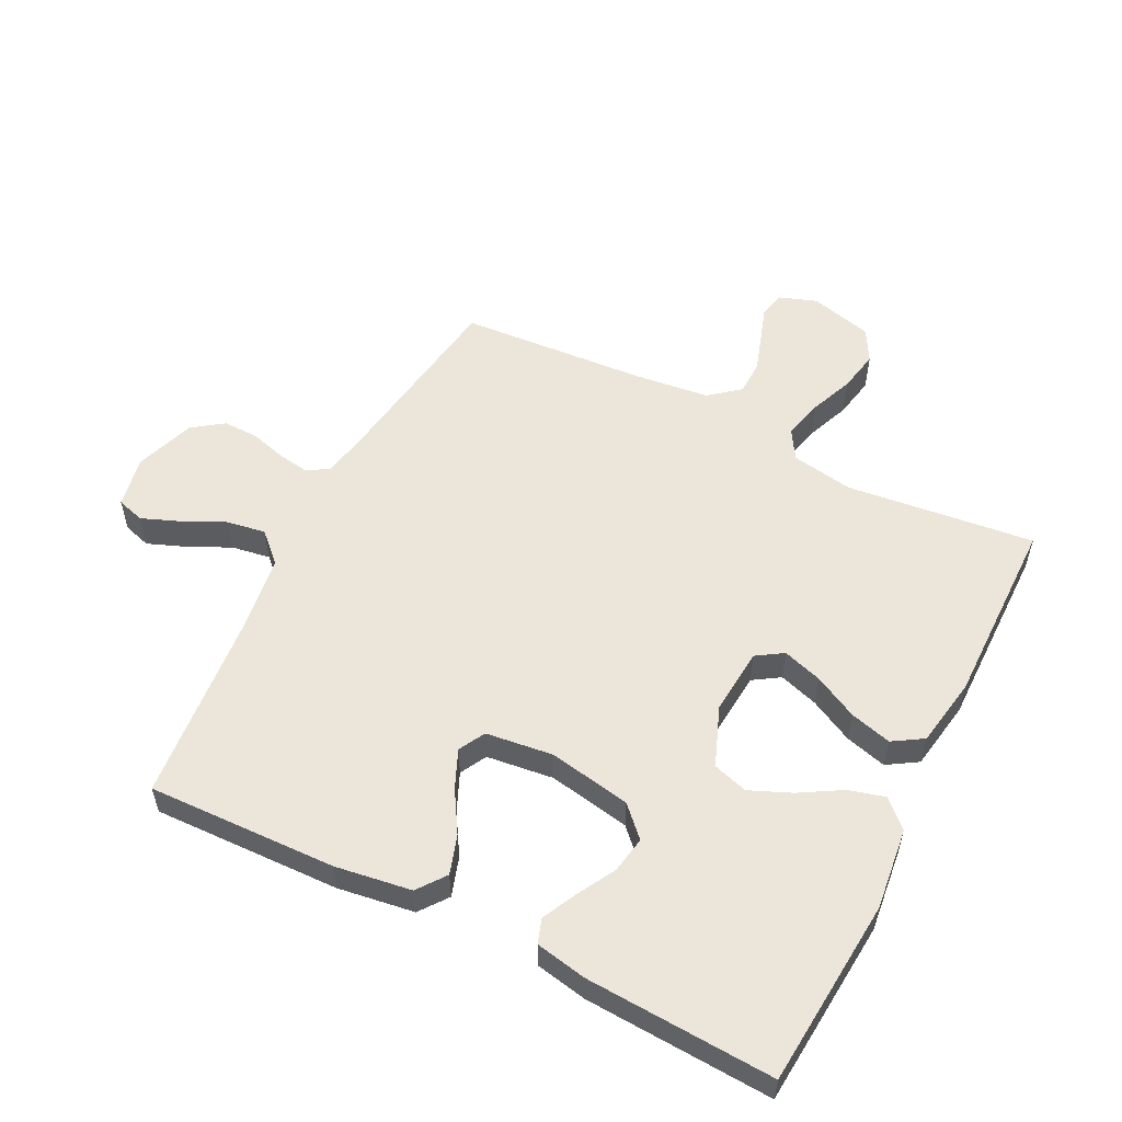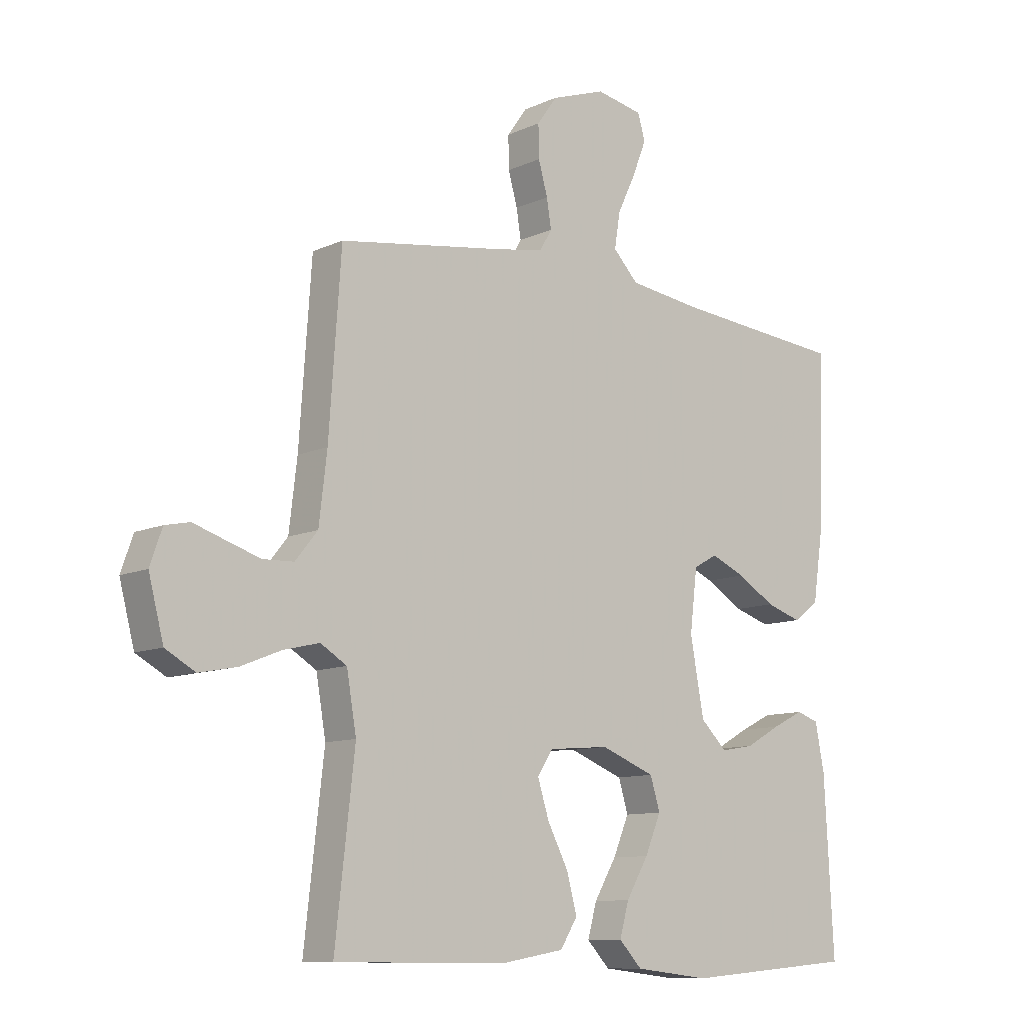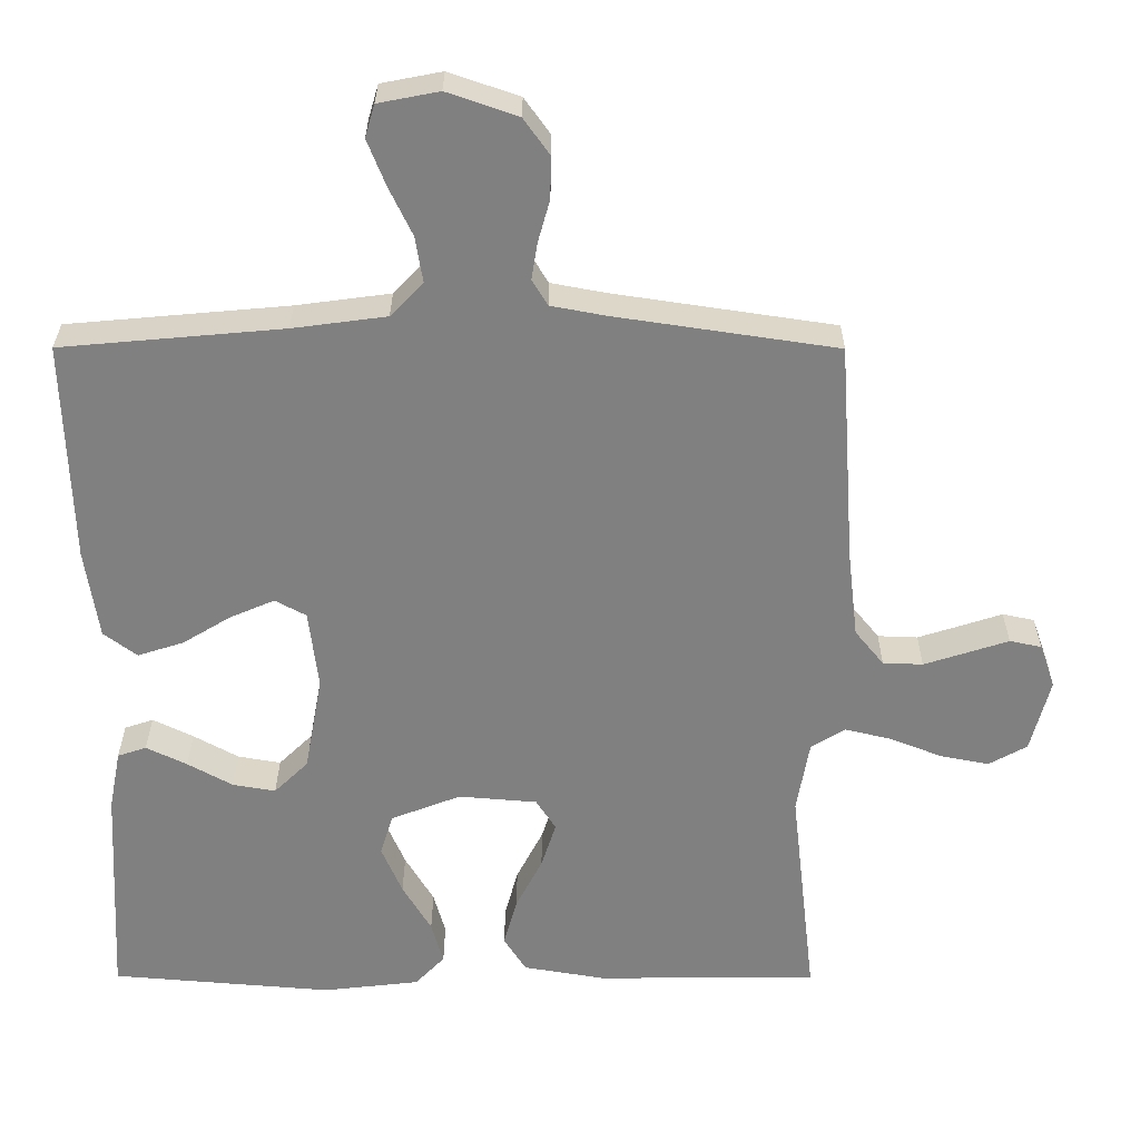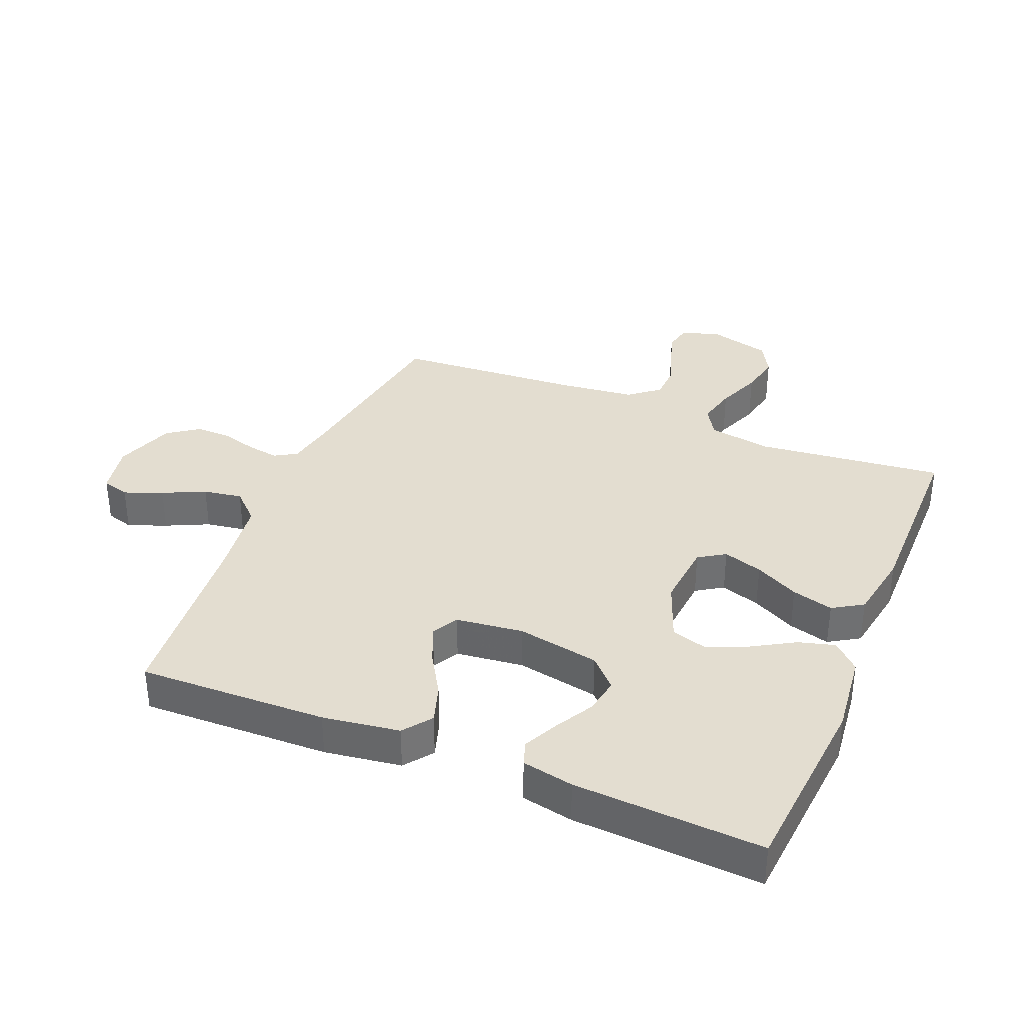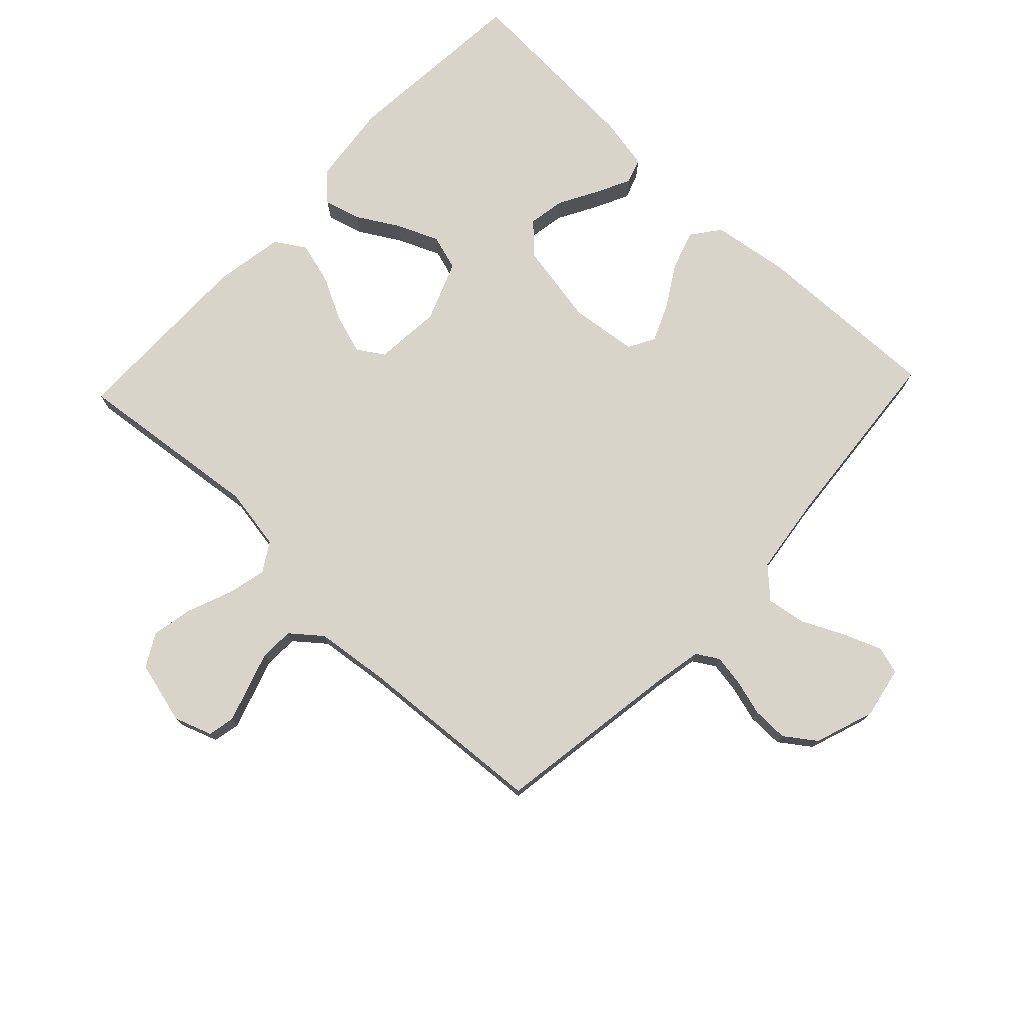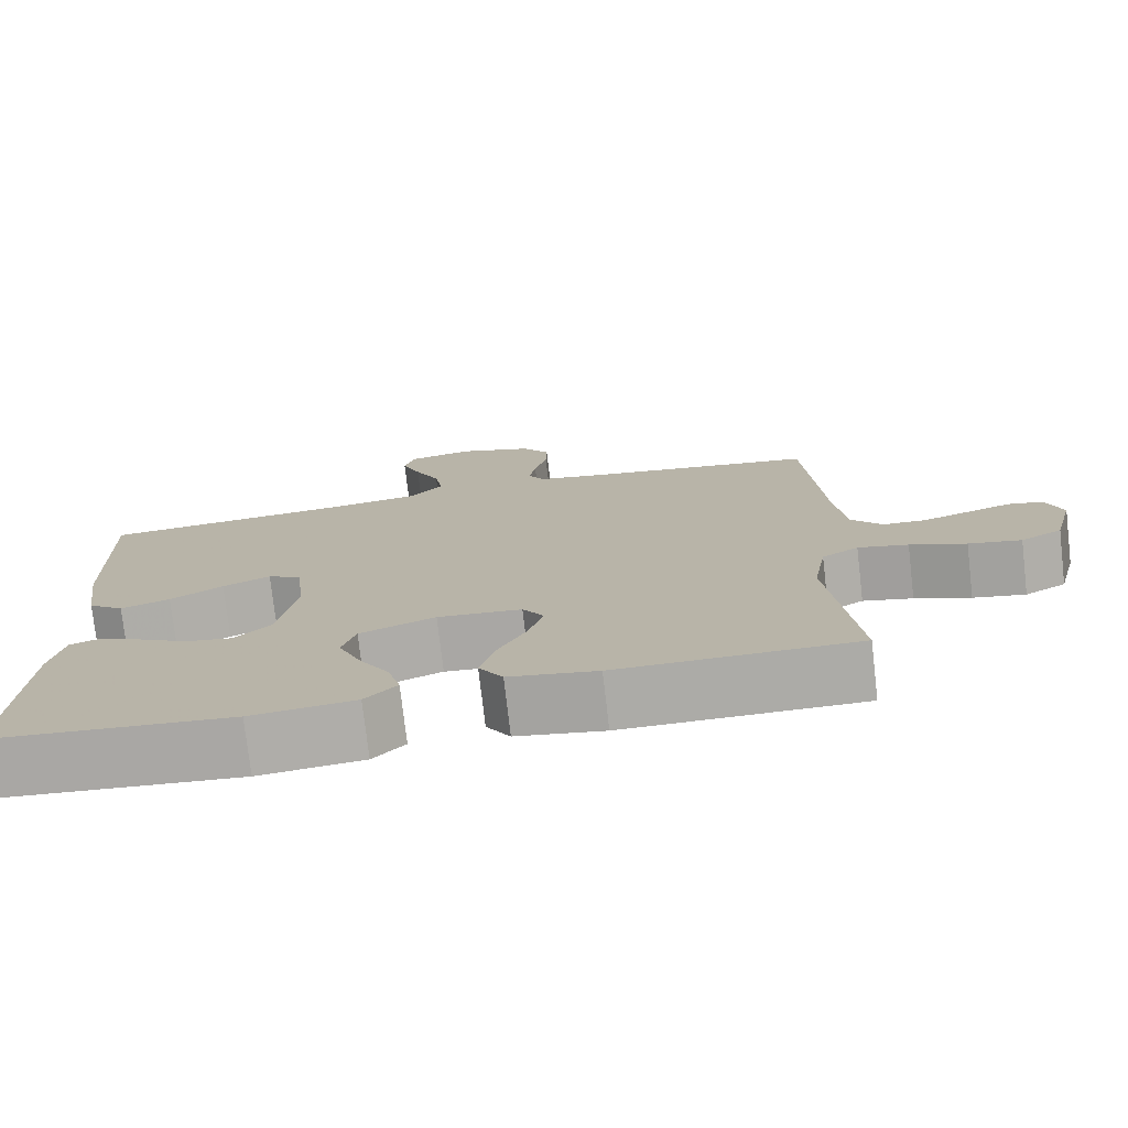
<metadata>
{"format":"obj","ext":"obj","renderer":"f3d","projection":"perspective","resolution":1024,"background":"white","views":[{"elev":55.3,"azim":116.7,"up":"+Y"},{"elev":-10.3,"azim":-41.0,"up":"+Z"},{"elev":29.9,"azim":-179.8,"up":"+Z"},{"elev":35.6,"azim":112.5,"up":"+Y"},{"elev":75.6,"azim":-46.6,"up":"+Y"},{"elev":-76.2,"azim":-173.4,"up":"+Z"}]}
</metadata>
<code>
v -0.5 0.07 -0.5
v -0.466 0.07 -0.2
v -0.483 0.07 -0.101
v -0.529 0.07 -0.073
v -0.592 0.07 -0.088
v -0.662 0.07 -0.116
v -0.728 0.07 -0.129
v -0.78 0.07 -0.1
v -0.806 0.07 0
v -0.785 0.07 0.06
v -0.742 0.07 0.069
v -0.687 0.07 0.051
v -0.628 0.07 0.032
v -0.574 0.07 0.034
v -0.535 0.07 0.082
v -0.521 0.07 0.2
v -0.5 0.07 0.5
v -0.2 0.07 0.545
v -0.126 0.07 0.559
v -0.105 0.07 0.594
v -0.113 0.07 0.644
v -0.129 0.07 0.701
v -0.13 0.07 0.758
v -0.095 0.07 0.807
v 0 0.07 0.84
v 0.082 0.07 0.824
v 0.095 0.07 0.78
v 0.071 0.07 0.719
v 0.039 0.07 0.652
v 0.029 0.07 0.59
v 0.073 0.07 0.544
v 0.2 0.07 0.527
v 0.5 0.07 0.5
v 0.491 0.07 0.2
v 0.473 0.07 0.078
v 0.428 0.07 0.044
v 0.366 0.07 0.064
v 0.3 0.07 0.104
v 0.24 0.07 0.13
v 0.198 0.07 0.107
v 0.185 0.07 0
v 0.209 0.07 -0.131
v 0.255 0.07 -0.176
v 0.313 0.07 -0.166
v 0.374 0.07 -0.132
v 0.429 0.07 -0.105
v 0.468 0.07 -0.118
v 0.484 0.07 -0.2
v 0.5 0.07 -0.5
v 0.2 0.07 -0.525
v 0.069 0.07 -0.51
v 0.029 0.07 -0.468
v 0.045 0.07 -0.41
v 0.084 0.07 -0.344
v 0.112 0.07 -0.278
v 0.095 0.07 -0.222
v 0 0.07 -0.185
v -0.106 0.07 -0.194
v -0.133 0.07 -0.236
v -0.113 0.07 -0.299
v -0.077 0.07 -0.369
v -0.059 0.07 -0.435
v -0.089 0.07 -0.483
v -0.2 0.07 -0.502
v -0.5 0 -0.5
v -0.466 0 -0.2
v -0.483 0 -0.101
v -0.529 0 -0.073
v -0.592 0 -0.088
v -0.662 0 -0.116
v -0.728 0 -0.129
v -0.78 0 -0.1
v -0.806 0 0
v -0.785 0 0.06
v -0.742 0 0.069
v -0.687 0 0.051
v -0.628 0 0.032
v -0.574 0 0.034
v -0.535 0 0.082
v -0.521 0 0.2
v -0.5 0 0.5
v -0.2 0 0.545
v -0.126 0 0.559
v -0.105 0 0.594
v -0.113 0 0.644
v -0.129 0 0.701
v -0.13 0 0.758
v -0.095 0 0.807
v 0 0 0.84
v 0.082 0 0.824
v 0.095 0 0.78
v 0.071 0 0.719
v 0.039 0 0.652
v 0.029 0 0.59
v 0.073 0 0.544
v 0.2 0 0.527
v 0.5 0 0.5
v 0.491 0 0.2
v 0.473 0 0.078
v 0.428 0 0.044
v 0.366 0 0.064
v 0.3 0 0.104
v 0.24 0 0.13
v 0.198 0 0.107
v 0.185 0 0
v 0.209 0 -0.131
v 0.255 0 -0.176
v 0.313 0 -0.166
v 0.374 0 -0.132
v 0.429 0 -0.105
v 0.468 0 -0.118
v 0.484 0 -0.2
v 0.5 0 -0.5
v 0.2 0 -0.525
v 0.069 0 -0.51
v 0.029 0 -0.468
v 0.045 0 -0.41
v 0.084 0 -0.344
v 0.112 0 -0.278
v 0.095 0 -0.222
v 0 0 -0.185
v -0.106 0 -0.194
v -0.133 0 -0.236
v -0.113 0 -0.299
v -0.077 0 -0.369
v -0.059 0 -0.435
v -0.089 0 -0.483
v -0.2 0 -0.502
f 63 64 1 2
f 60 61 62 63
f 59 60 63 2
f 58 59 2 3
f 57 58 3 4
f 51 52 53 54
f 51 54 55
f 50 51 55
f 49 50 55 56
f 44 45 46 47
f 44 47 48 49
f 35 36 37 38
f 35 38 39
f 32 33 34 35
f 31 32 35 39
f 30 31 39 40
f 26 27 28 29
f 24 25 26 29
f 24 29 30
f 21 22 23 24
f 20 21 24 30
f 19 20 30 40
f 16 17 18
f 15 16 18 19
f 14 15 19 40
f 9 10 11 12
f 9 12 13
f 8 9 13 14
f 5 6 7 8
f 4 5 8 14
f 43 44 49 56
f 42 43 56 57
f 41 42 57 4
f 4 14 40 41
f 66 65 128 127
f 127 126 125 124
f 66 127 124 123
f 67 66 123 122
f 68 67 122 121
f 118 117 116 115
f 119 118 115
f 119 115 114
f 120 119 114 113
f 111 110 109 108
f 113 112 111 108
f 102 101 100 99
f 103 102 99
f 99 98 97 96
f 103 99 96 95
f 104 103 95 94
f 93 92 91 90
f 93 90 89 88
f 94 93 88
f 88 87 86 85
f 94 88 85 84
f 104 94 84 83
f 82 81 80
f 83 82 80 79
f 104 83 79 78
f 76 75 74 73
f 77 76 73
f 78 77 73 72
f 72 71 70 69
f 78 72 69 68
f 120 113 108 107
f 121 120 107 106
f 68 121 106 105
f 105 104 78 68
f 1 65 66 2
f 2 66 67 3
f 3 67 68 4
f 4 68 69 5
f 5 69 70 6
f 6 70 71 7
f 7 71 72 8
f 8 72 73 9
f 9 73 74 10
f 10 74 75 11
f 11 75 76 12
f 12 76 77 13
f 13 77 78 14
f 14 78 79 15
f 15 79 80 16
f 16 80 81 17
f 17 81 82 18
f 18 82 83 19
f 19 83 84 20
f 20 84 85 21
f 21 85 86 22
f 22 86 87 23
f 23 87 88 24
f 24 88 89 25
f 25 89 90 26
f 26 90 91 27
f 27 91 92 28
f 28 92 93 29
f 29 93 94 30
f 30 94 95 31
f 31 95 96 32
f 32 96 97 33
f 33 97 98 34
f 34 98 99 35
f 35 99 100 36
f 36 100 101 37
f 37 101 102 38
f 38 102 103 39
f 39 103 104 40
f 40 104 105 41
f 41 105 106 42
f 42 106 107 43
f 43 107 108 44
f 44 108 109 45
f 45 109 110 46
f 46 110 111 47
f 47 111 112 48
f 48 112 113 49
f 49 113 114 50
f 50 114 115 51
f 51 115 116 52
f 52 116 117 53
f 53 117 118 54
f 54 118 119 55
f 55 119 120 56
f 56 120 121 57
f 57 121 122 58
f 58 122 123 59
f 59 123 124 60
f 60 124 125 61
f 61 125 126 62
f 62 126 127 63
f 63 127 128 64
f 64 128 65 1

</code>
